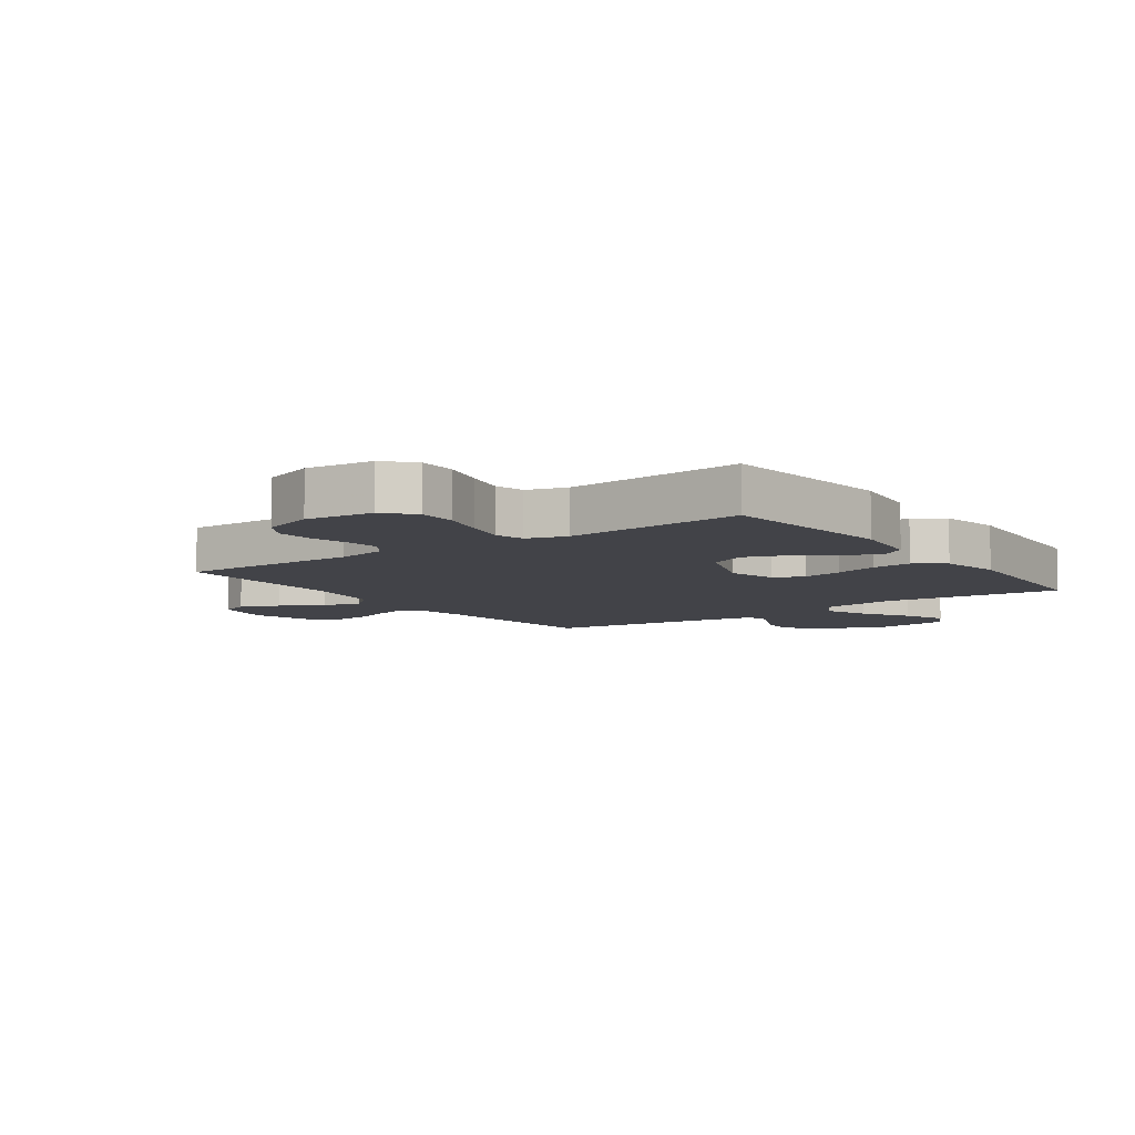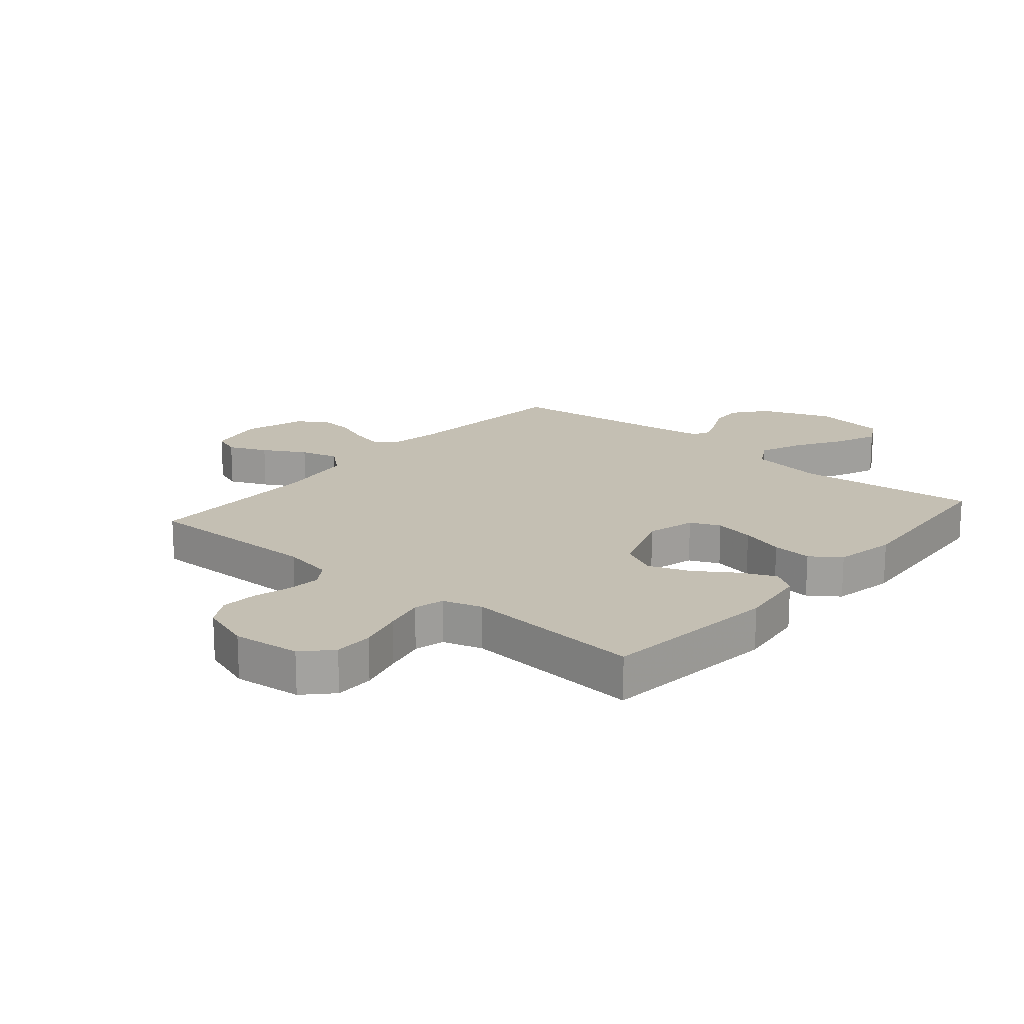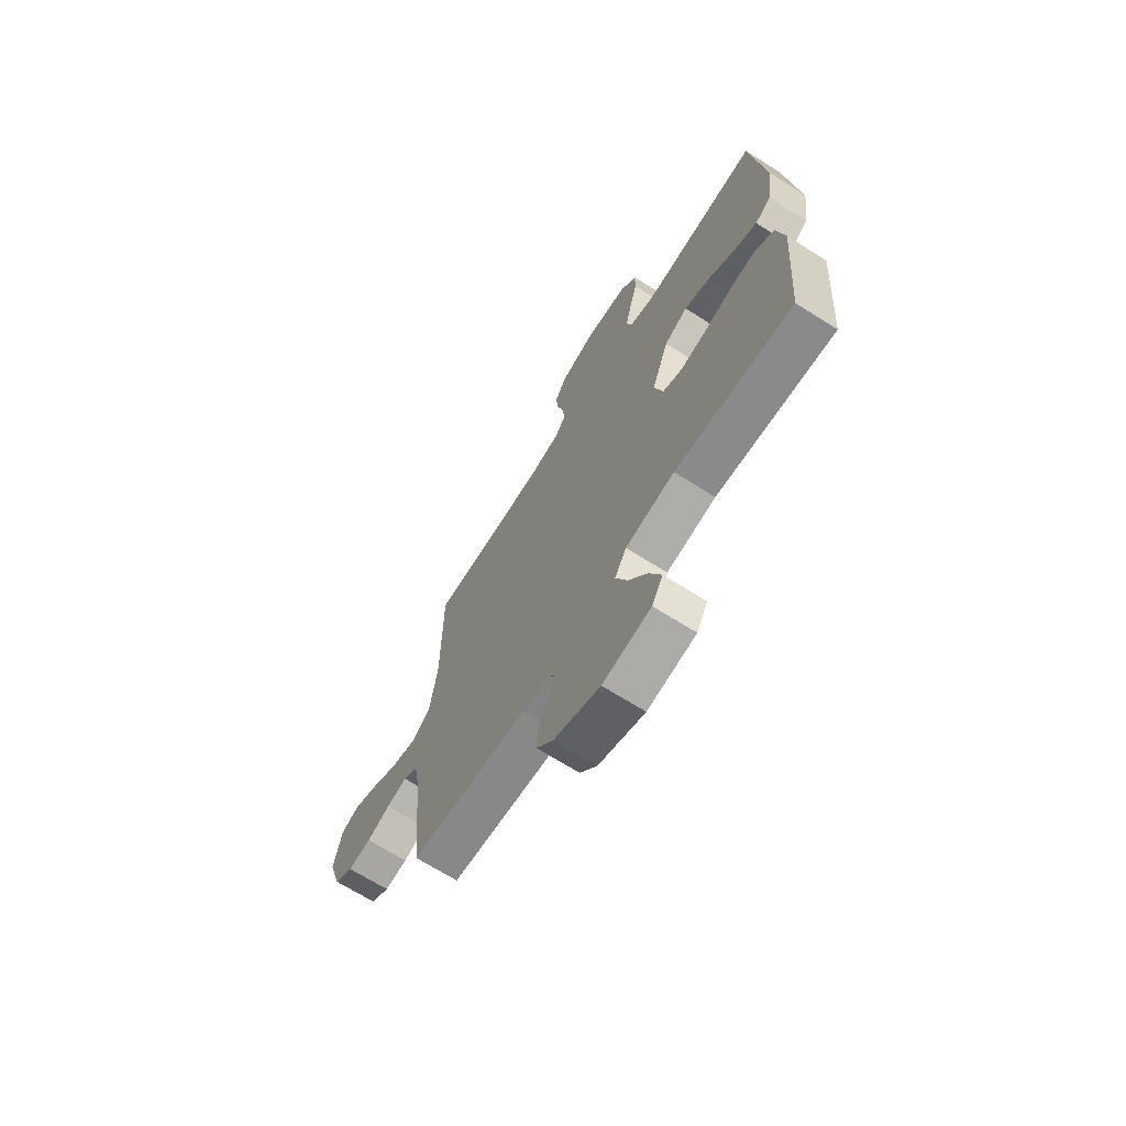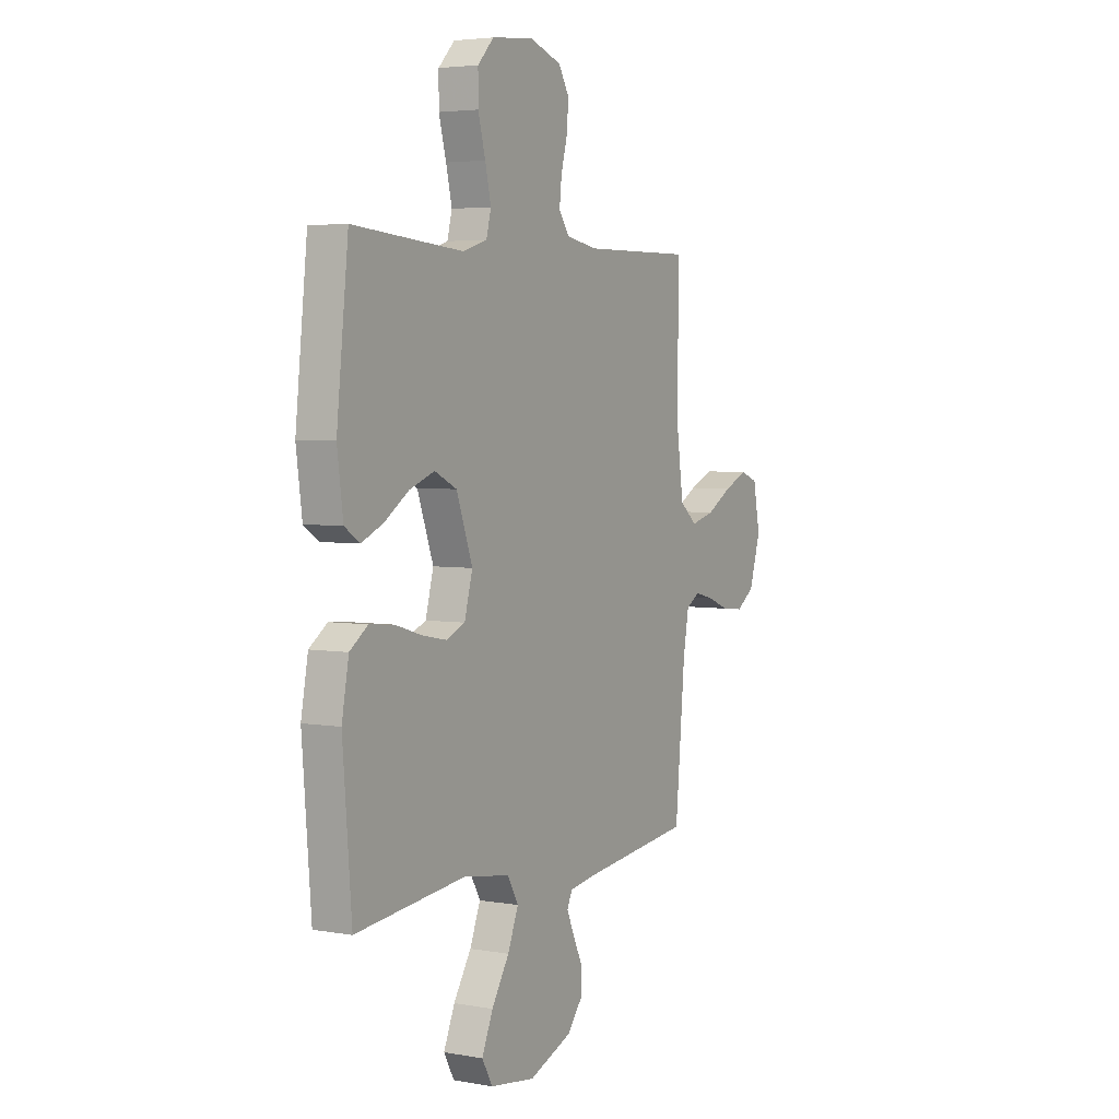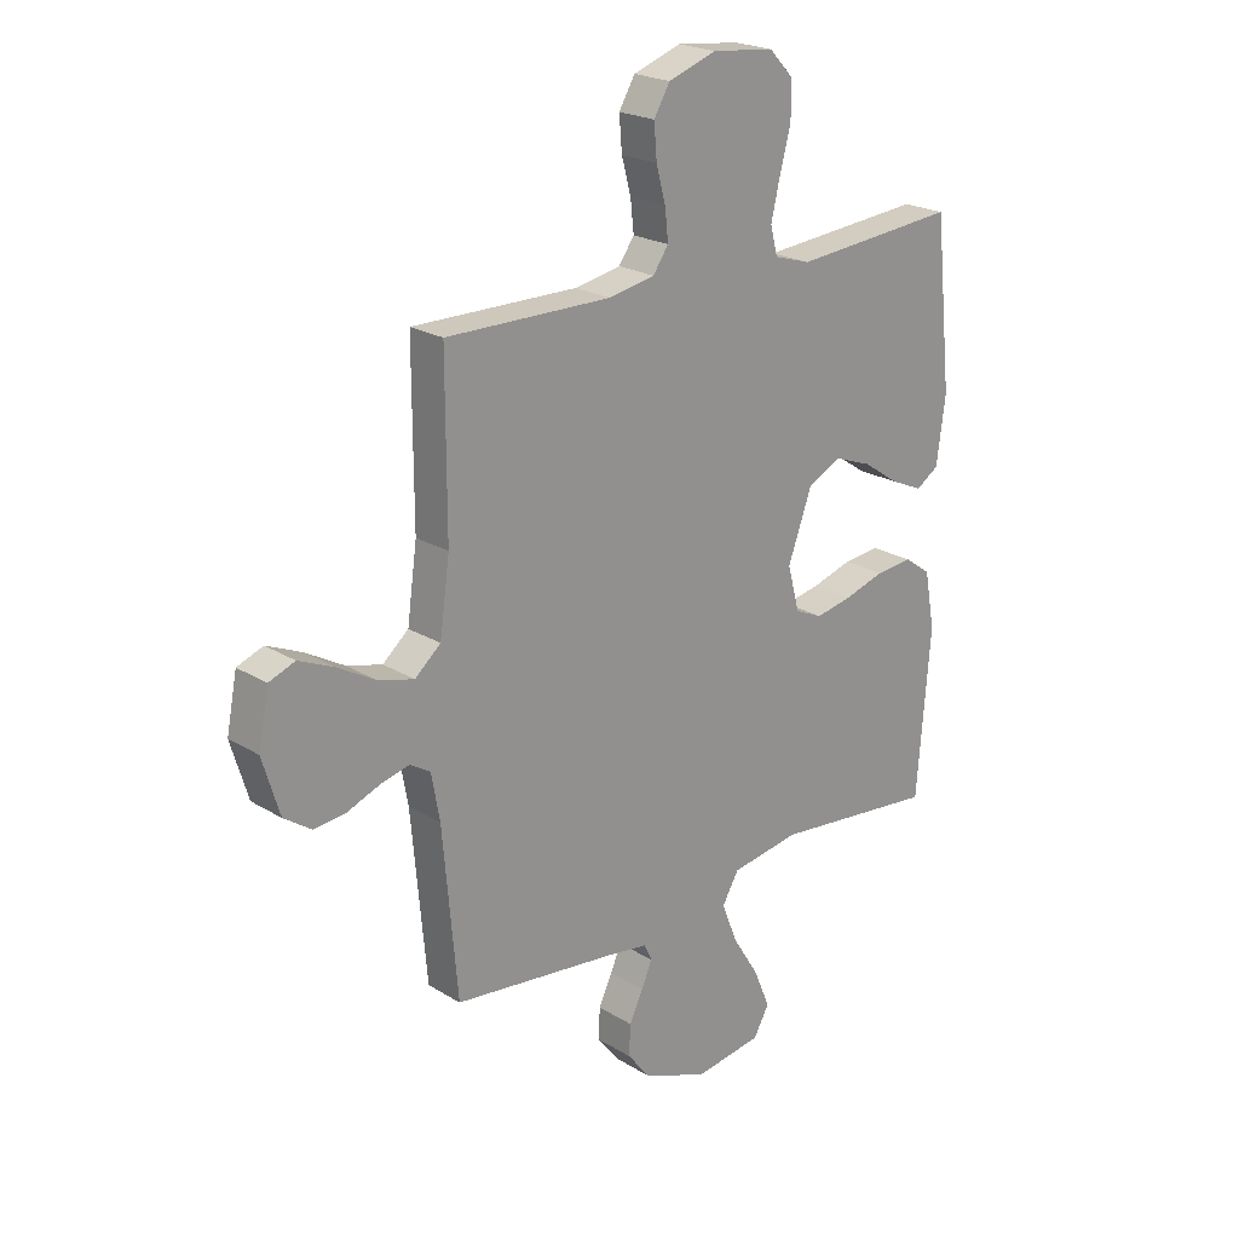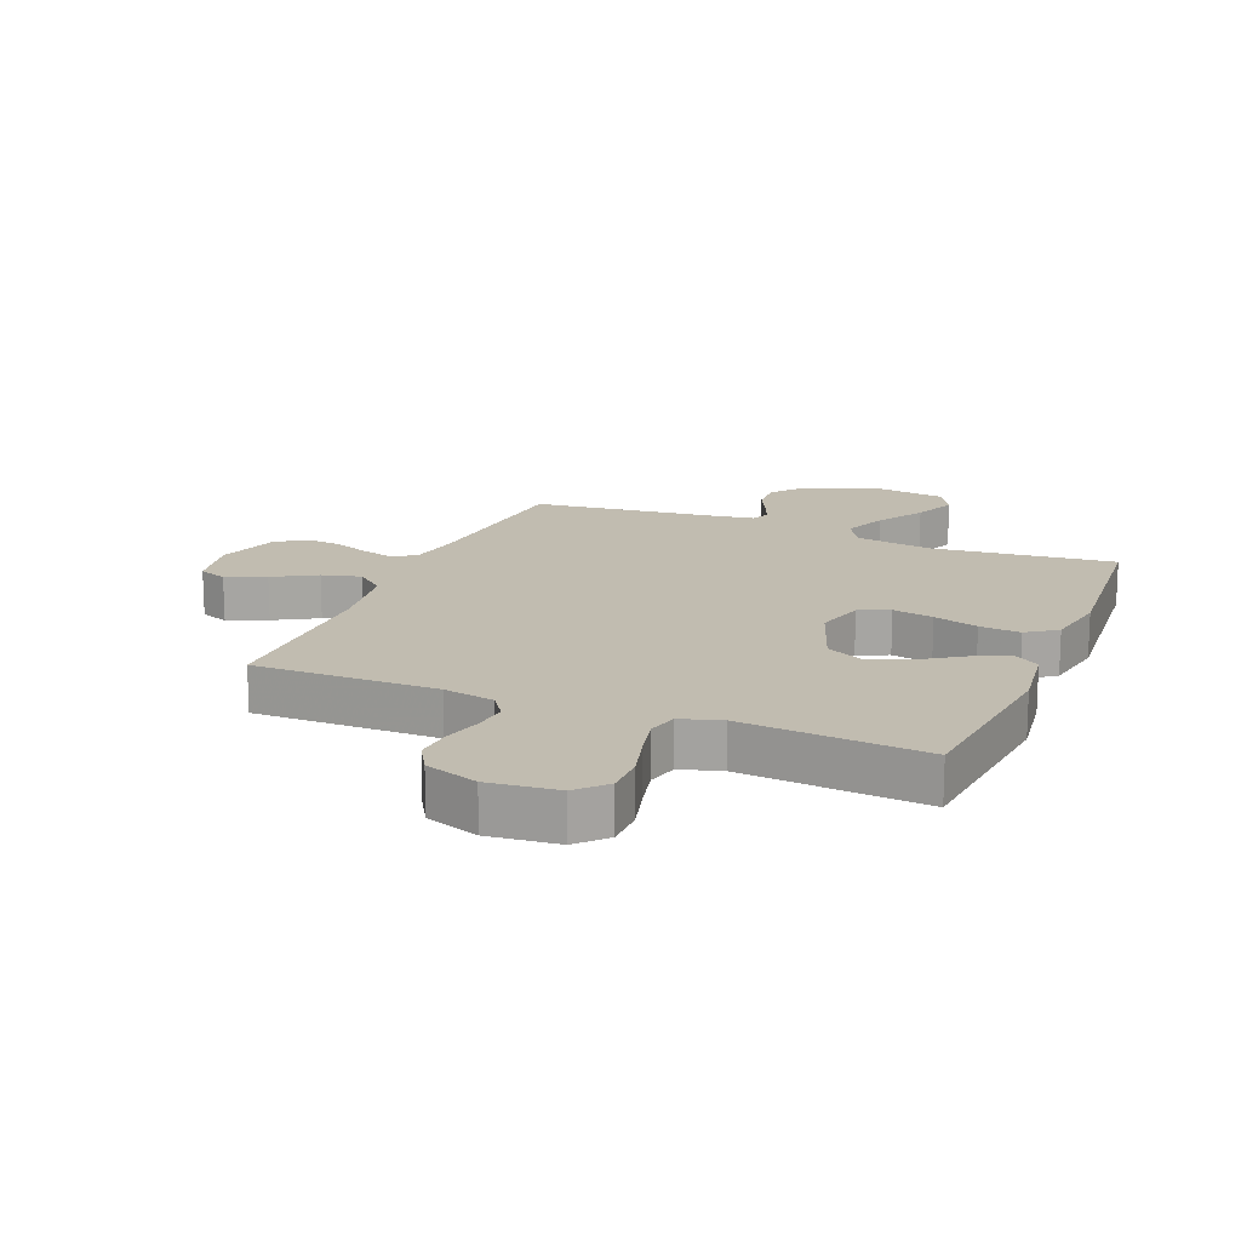
<metadata>
{"format":"obj","ext":"obj","renderer":"f3d","projection":"perspective","resolution":1024,"background":"white","views":[{"elev":-7.6,"azim":35.5,"up":"+Y"},{"elev":17.9,"azim":40.3,"up":"+Y"},{"elev":-69.0,"azim":57.8,"up":"+Z"},{"elev":4.1,"azim":119.9,"up":"+Z"},{"elev":22.1,"azim":-43.3,"up":"+Z"},{"elev":16.4,"azim":22.3,"up":"+Y"}]}
</metadata>
<code>
v -0.5 0.07 -0.5
v -0.527 0.07 -0.2
v -0.542 0.07 -0.117
v -0.579 0.07 -0.094
v -0.631 0.07 -0.107
v -0.69 0.07 -0.13
v -0.749 0.07 -0.136
v -0.798 0.07 -0.102
v -0.829 0.07 0
v -0.81 0.07 0.097
v -0.763 0.07 0.115
v -0.699 0.07 0.087
v -0.629 0.07 0.047
v -0.565 0.07 0.03
v -0.518 0.07 0.07
v -0.5 0.07 0.2
v -0.5 0.07 0.5
v -0.2 0.07 0.497
v -0.116 0.07 0.513
v -0.088 0.07 0.553
v -0.094 0.07 0.609
v -0.111 0.07 0.672
v -0.116 0.07 0.733
v -0.087 0.07 0.782
v 0 0.07 0.812
v 0.113 0.07 0.8
v 0.157 0.07 0.754
v 0.157 0.07 0.688
v 0.137 0.07 0.614
v 0.121 0.07 0.545
v 0.134 0.07 0.495
v 0.2 0.07 0.475
v 0.5 0.07 0.5
v 0.532 0.07 0.2
v 0.516 0.07 0.081
v 0.475 0.07 0.054
v 0.416 0.07 0.08
v 0.349 0.07 0.125
v 0.281 0.07 0.15
v 0.221 0.07 0.121
v 0.177 0.07 0
v 0.199 0.07 -0.081
v 0.249 0.07 -0.103
v 0.316 0.07 -0.09
v 0.389 0.07 -0.068
v 0.456 0.07 -0.062
v 0.505 0.07 -0.097
v 0.524 0.07 -0.2
v 0.5 0.07 -0.5
v 0.2 0.07 -0.468
v 0.074 0.07 -0.488
v 0.044 0.07 -0.54
v 0.073 0.07 -0.612
v 0.121 0.07 -0.689
v 0.151 0.07 -0.76
v 0.123 0.07 -0.811
v 0 0.07 -0.829
v -0.118 0.07 -0.783
v -0.161 0.07 -0.729
v -0.158 0.07 -0.673
v -0.133 0.07 -0.621
v -0.114 0.07 -0.576
v -0.128 0.07 -0.546
v -0.2 0.07 -0.535
v -0.5 0 -0.5
v -0.527 0 -0.2
v -0.542 0 -0.117
v -0.579 0 -0.094
v -0.631 0 -0.107
v -0.69 0 -0.13
v -0.749 0 -0.136
v -0.798 0 -0.102
v -0.829 0 0
v -0.81 0 0.097
v -0.763 0 0.115
v -0.699 0 0.087
v -0.629 0 0.047
v -0.565 0 0.03
v -0.518 0 0.07
v -0.5 0 0.2
v -0.5 0 0.5
v -0.2 0 0.497
v -0.116 0 0.513
v -0.088 0 0.553
v -0.094 0 0.609
v -0.111 0 0.672
v -0.116 0 0.733
v -0.087 0 0.782
v 0 0 0.812
v 0.113 0 0.8
v 0.157 0 0.754
v 0.157 0 0.688
v 0.137 0 0.614
v 0.121 0 0.545
v 0.134 0 0.495
v 0.2 0 0.475
v 0.5 0 0.5
v 0.532 0 0.2
v 0.516 0 0.081
v 0.475 0 0.054
v 0.416 0 0.08
v 0.349 0 0.125
v 0.281 0 0.15
v 0.221 0 0.121
v 0.177 0 0
v 0.199 0 -0.081
v 0.249 0 -0.103
v 0.316 0 -0.09
v 0.389 0 -0.068
v 0.456 0 -0.062
v 0.505 0 -0.097
v 0.524 0 -0.2
v 0.5 0 -0.5
v 0.2 0 -0.468
v 0.074 0 -0.488
v 0.044 0 -0.54
v 0.073 0 -0.612
v 0.121 0 -0.689
v 0.151 0 -0.76
v 0.123 0 -0.811
v 0 0 -0.829
v -0.118 0 -0.783
v -0.161 0 -0.729
v -0.158 0 -0.673
v -0.133 0 -0.621
v -0.114 0 -0.576
v -0.128 0 -0.546
v -0.2 0 -0.535
f 58 59 60 61
f 58 61 62
f 57 58 62
f 56 57 62
f 53 54 55 56
f 52 53 56 62
f 51 52 62 63
f 47 48 49 50
f 47 50 51
f 44 45 46 47
f 43 44 47 51
f 42 43 51 63
f 35 36 37 38
f 35 38 39
f 32 33 34 35
f 31 32 35 39
f 26 27 28 29
f 26 29 30
f 25 26 30
f 24 25 30 31
f 21 22 23 24
f 20 21 24 31
f 16 17 18
f 15 16 18 19
f 10 11 12 13
f 8 9 10 13
f 8 13 14
f 5 6 7 8
f 4 5 8 14
f 3 4 14 15
f 64 1 2
f 41 42 63 64
f 40 41 64 2
f 19 20 31 39
f 15 19 39 40
f 2 3 15 40
f 125 124 123 122
f 126 125 122
f 126 122 121
f 126 121 120
f 120 119 118 117
f 126 120 117 116
f 127 126 116 115
f 114 113 112 111
f 115 114 111
f 111 110 109 108
f 115 111 108 107
f 127 115 107 106
f 102 101 100 99
f 103 102 99
f 99 98 97 96
f 103 99 96 95
f 93 92 91 90
f 94 93 90
f 94 90 89
f 95 94 89 88
f 88 87 86 85
f 95 88 85 84
f 82 81 80
f 83 82 80 79
f 77 76 75 74
f 77 74 73 72
f 78 77 72
f 72 71 70 69
f 78 72 69 68
f 79 78 68 67
f 66 65 128
f 128 127 106 105
f 66 128 105 104
f 103 95 84 83
f 104 103 83 79
f 104 79 67 66
f 1 65 66 2
f 2 66 67 3
f 3 67 68 4
f 4 68 69 5
f 5 69 70 6
f 6 70 71 7
f 7 71 72 8
f 8 72 73 9
f 9 73 74 10
f 10 74 75 11
f 11 75 76 12
f 12 76 77 13
f 13 77 78 14
f 14 78 79 15
f 15 79 80 16
f 16 80 81 17
f 17 81 82 18
f 18 82 83 19
f 19 83 84 20
f 20 84 85 21
f 21 85 86 22
f 22 86 87 23
f 23 87 88 24
f 24 88 89 25
f 25 89 90 26
f 26 90 91 27
f 27 91 92 28
f 28 92 93 29
f 29 93 94 30
f 30 94 95 31
f 31 95 96 32
f 32 96 97 33
f 33 97 98 34
f 34 98 99 35
f 35 99 100 36
f 36 100 101 37
f 37 101 102 38
f 38 102 103 39
f 39 103 104 40
f 40 104 105 41
f 41 105 106 42
f 42 106 107 43
f 43 107 108 44
f 44 108 109 45
f 45 109 110 46
f 46 110 111 47
f 47 111 112 48
f 48 112 113 49
f 49 113 114 50
f 50 114 115 51
f 51 115 116 52
f 52 116 117 53
f 53 117 118 54
f 54 118 119 55
f 55 119 120 56
f 56 120 121 57
f 57 121 122 58
f 58 122 123 59
f 59 123 124 60
f 60 124 125 61
f 61 125 126 62
f 62 126 127 63
f 63 127 128 64
f 64 128 65 1

</code>
